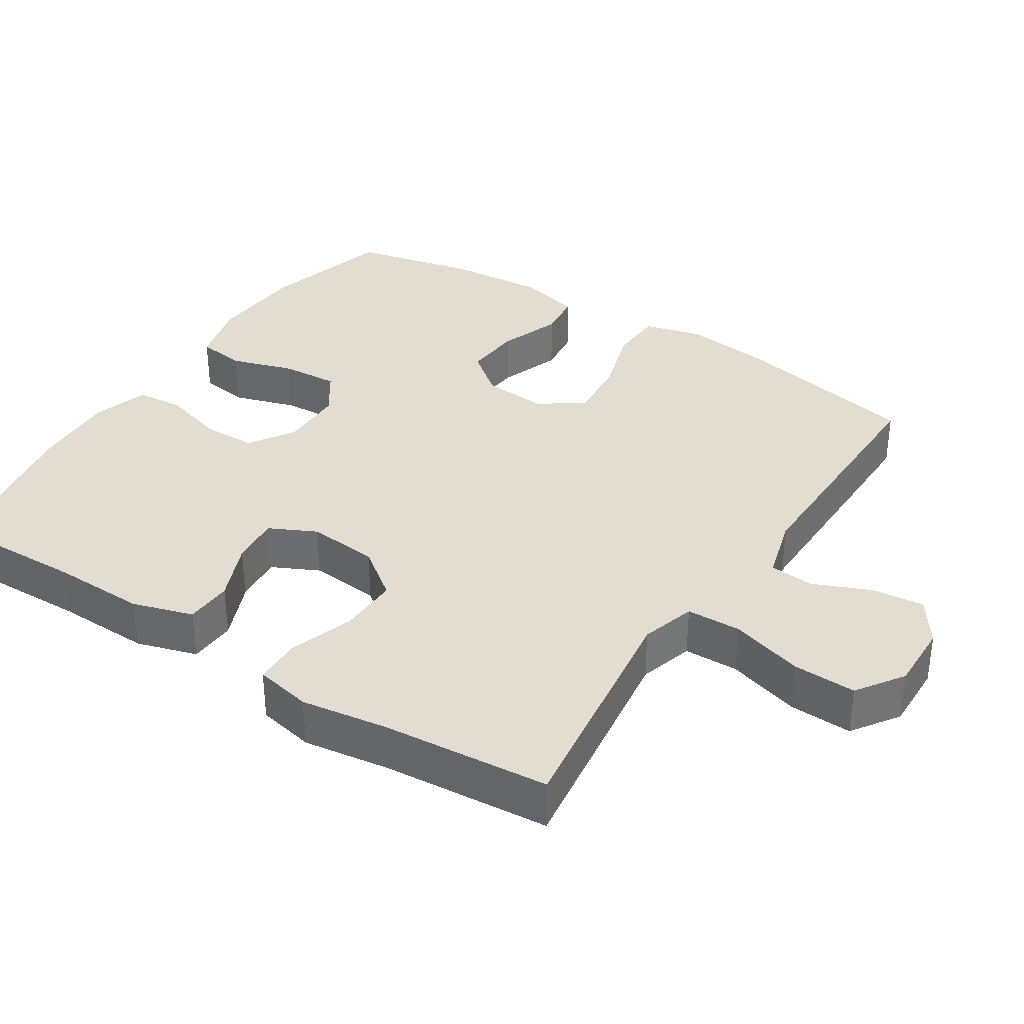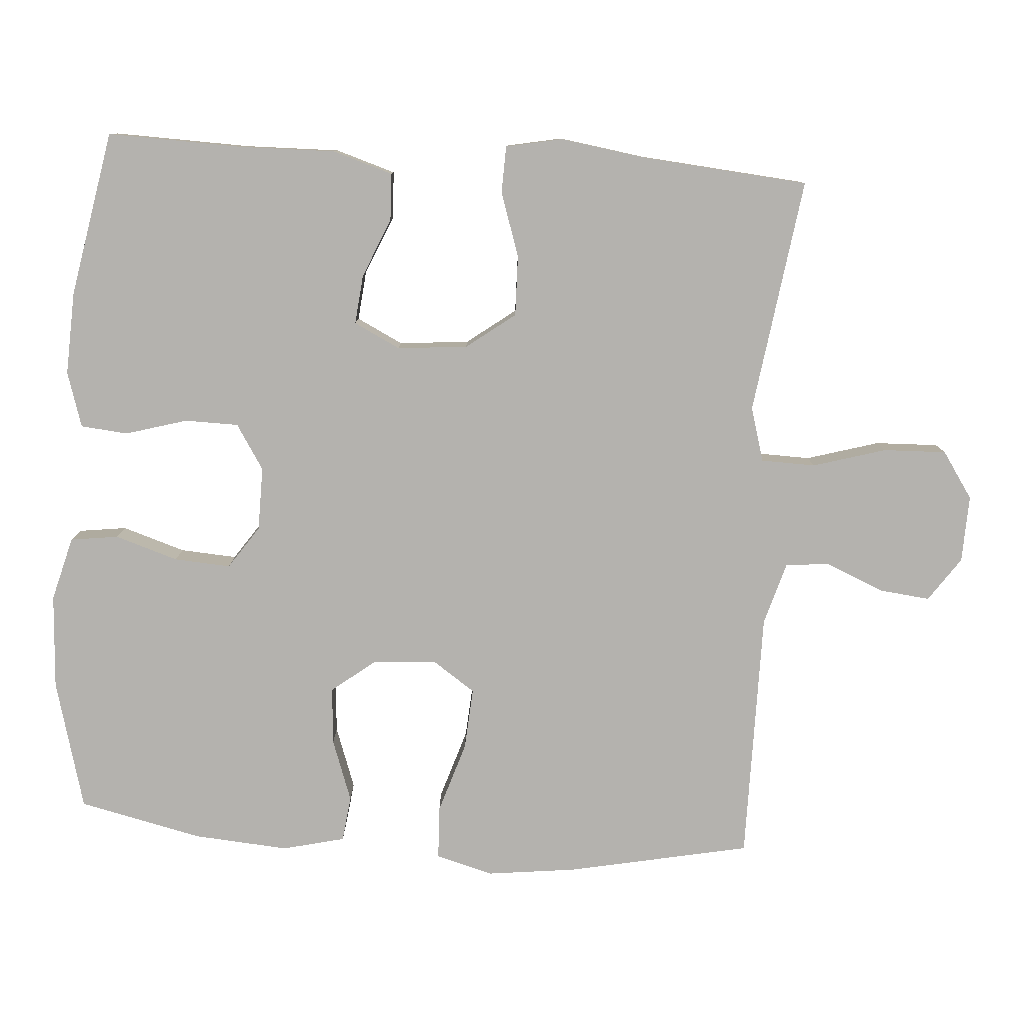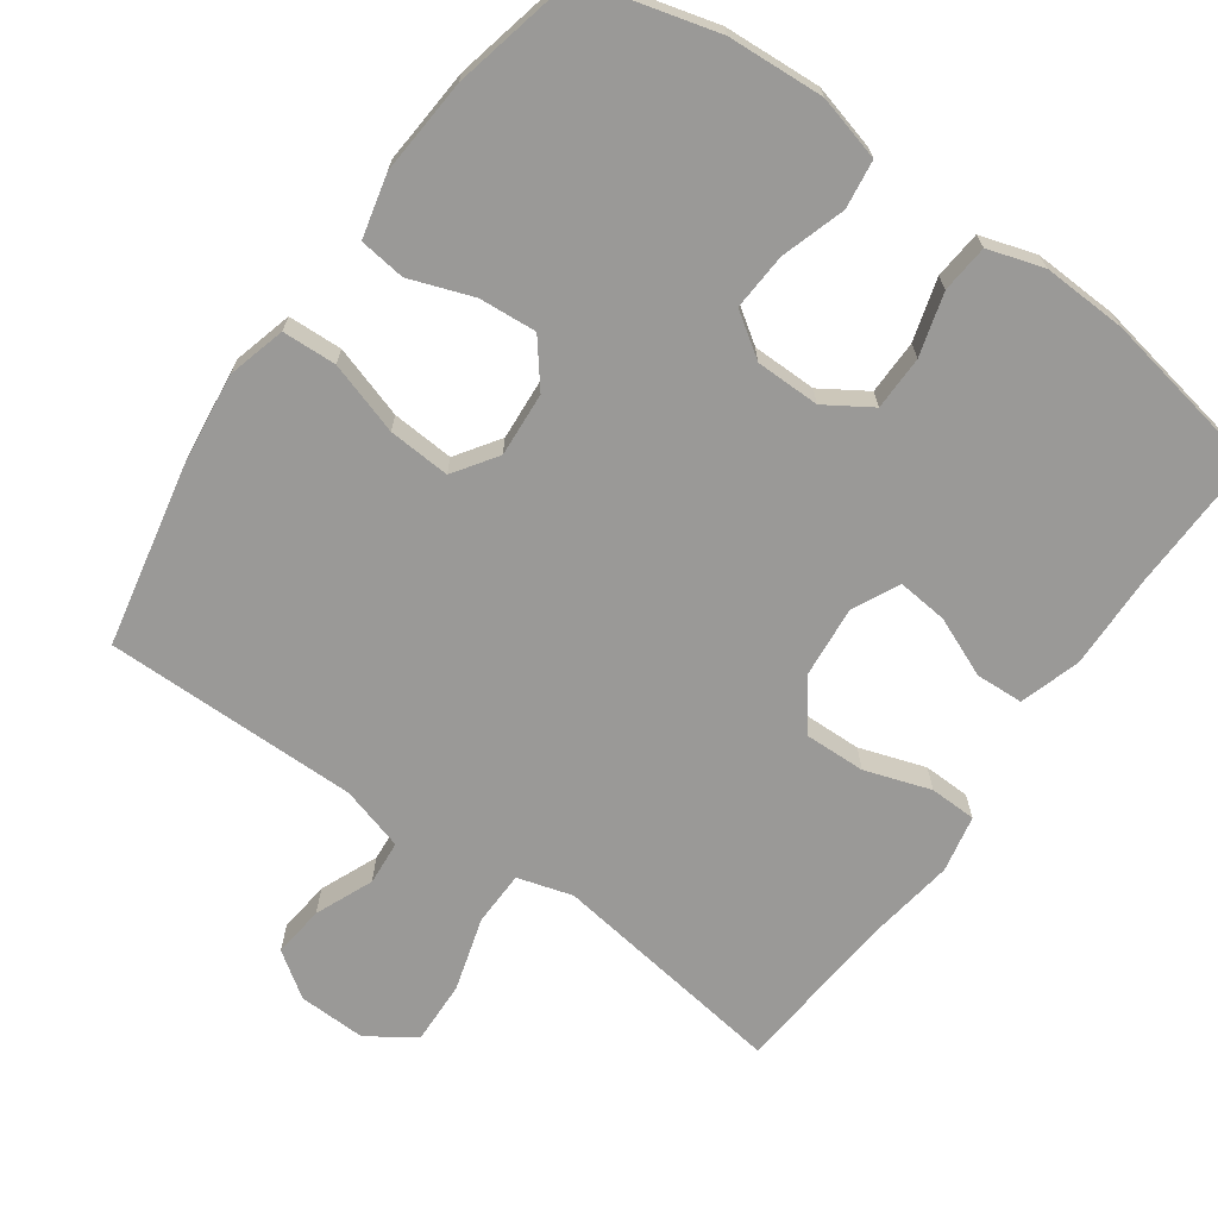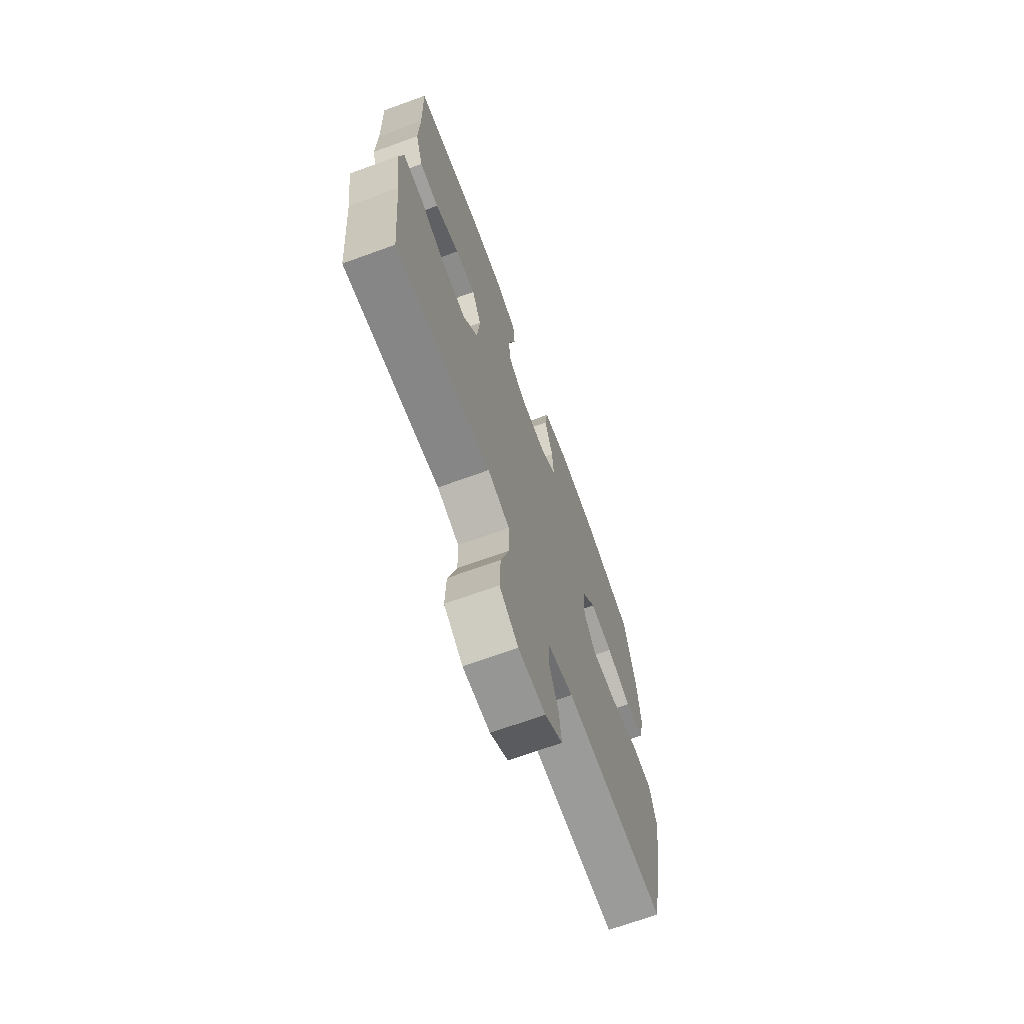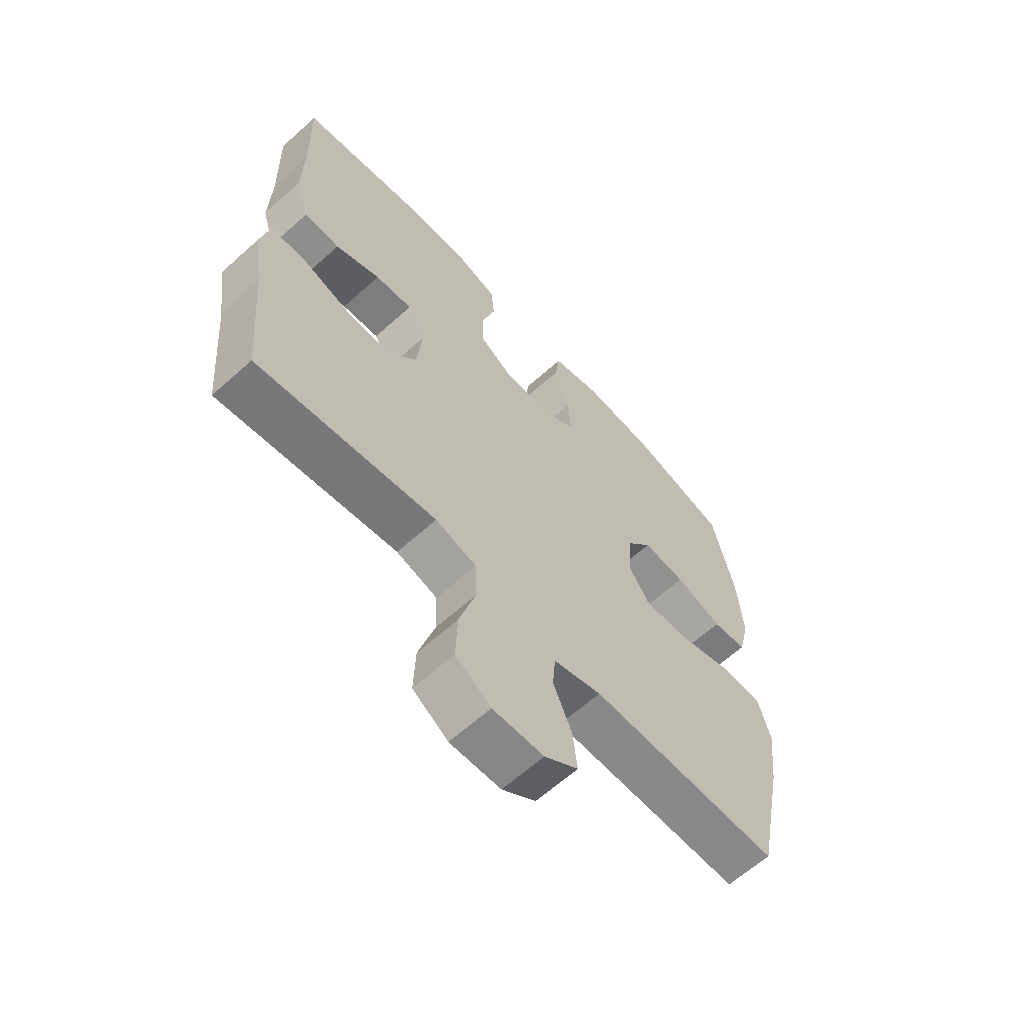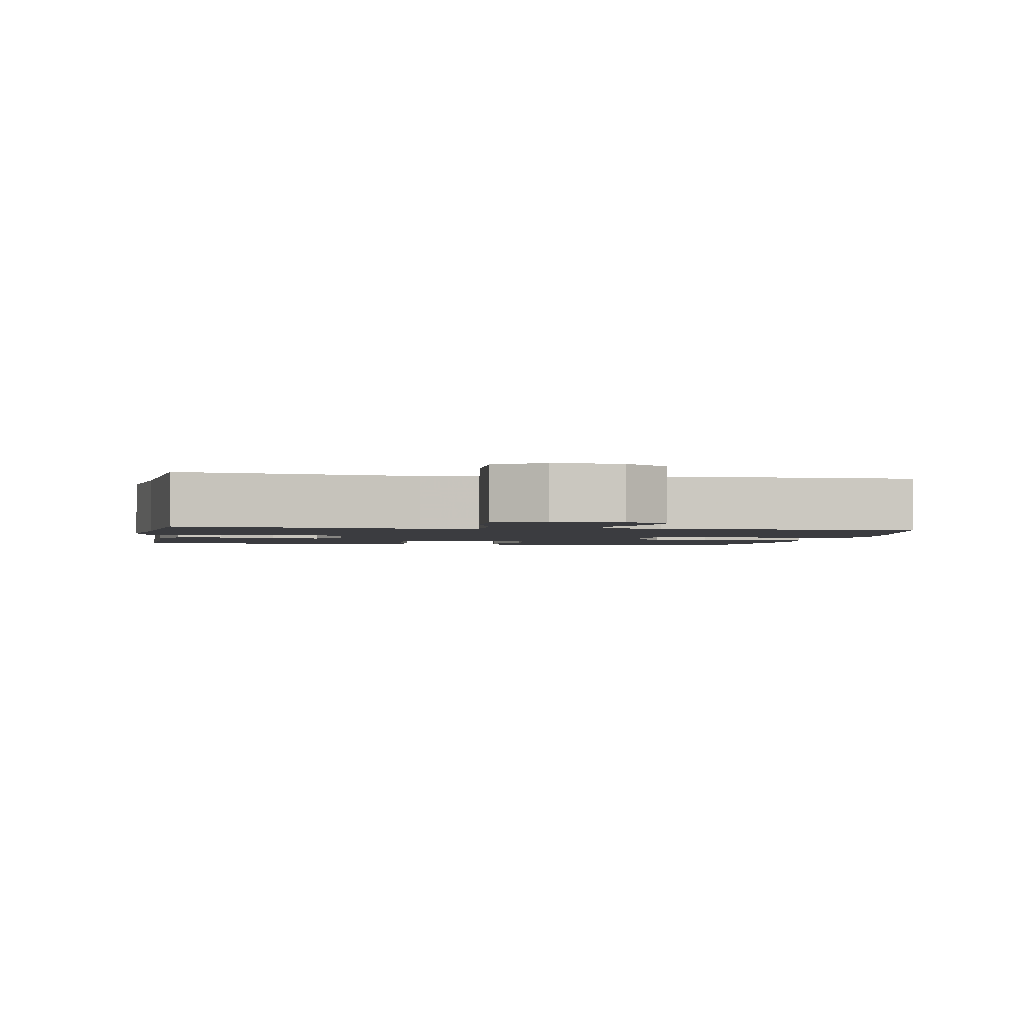
<metadata>
{"format":"obj","ext":"obj","renderer":"f3d","projection":"perspective","resolution":1024,"background":"white","views":[{"elev":35.1,"azim":123.0,"up":"+Y"},{"elev":-79.8,"azim":86.0,"up":"+Y"},{"elev":-69.0,"azim":-35.3,"up":"+Y"},{"elev":-69.4,"azim":110.0,"up":"+Z"},{"elev":-63.2,"azim":132.3,"up":"+Z"},{"elev":-2.0,"azim":169.9,"up":"+Y"}]}
</metadata>
<code>
v -0.5 0.07 0.5
v -0.318 0.07 0.549
v -0.185 0.07 0.557
v -0.095 0.07 0.533
v -0.086 0.07 0.466
v -0.114 0.07 0.378
v -0.119 0.07 0.299
v -0.059 0.07 0.258
v 0.03 0.07 0.257
v 0.093 0.07 0.297
v 0.094 0.07 0.372
v 0.069 0.07 0.458
v 0.075 0.07 0.524
v 0.152 0.07 0.548
v 0.268 0.07 0.543
v 0.5 0.07 0.5
v 0.495 0.07 0.309
v 0.498 0.07 0.178
v 0.472 0.07 0.094
v 0.406 0.07 0.091
v 0.323 0.07 0.126
v 0.254 0.07 0.133
v 0.222 0.07 0.068
v 0.231 0.07 -0.03
v 0.282 0.07 -0.098
v 0.366 0.07 -0.096
v 0.457 0.07 -0.066
v 0.522 0.07 -0.068
v 0.538 0.07 -0.147
v 0.52 0.07 -0.268
v 0.5 0.07 -0.5
v 0.289 0.07 -0.47
v 0.17 0.07 -0.453
v 0.094 0.07 -0.475
v 0.092 0.07 -0.551
v 0.122 0.07 -0.653
v 0.125 0.07 -0.741
v 0.06 0.07 -0.785
v -0.034 0.07 -0.782
v -0.096 0.07 -0.739
v -0.088 0.07 -0.667
v -0.054 0.07 -0.587
v -0.059 0.07 -0.525
v -0.148 0.07 -0.499
v -0.5 0.07 -0.5
v -0.552 0.07 -0.245
v -0.567 0.07 -0.12
v -0.545 0.07 -0.039
v -0.47 0.07 -0.036
v -0.37 0.07 -0.068
v -0.284 0.07 -0.074
v -0.243 0.07 -0.014
v -0.249 0.07 0.075
v -0.297 0.07 0.136
v -0.377 0.07 0.13
v -0.464 0.07 0.099
v -0.528 0.07 0.107
v -0.549 0.07 0.194
v -0.539 0.07 0.327
v -0.5 0 0.5
v -0.318 0 0.549
v -0.185 0 0.557
v -0.095 0 0.533
v -0.086 0 0.466
v -0.114 0 0.378
v -0.119 0 0.299
v -0.059 0 0.258
v 0.03 0 0.257
v 0.093 0 0.297
v 0.094 0 0.372
v 0.069 0 0.458
v 0.075 0 0.524
v 0.152 0 0.548
v 0.268 0 0.543
v 0.5 0 0.5
v 0.495 0 0.309
v 0.498 0 0.178
v 0.472 0 0.094
v 0.406 0 0.091
v 0.323 0 0.126
v 0.254 0 0.133
v 0.222 0 0.068
v 0.231 0 -0.03
v 0.282 0 -0.098
v 0.366 0 -0.096
v 0.457 0 -0.066
v 0.522 0 -0.068
v 0.538 0 -0.147
v 0.52 0 -0.268
v 0.5 0 -0.5
v 0.289 0 -0.47
v 0.17 0 -0.453
v 0.094 0 -0.475
v 0.092 0 -0.551
v 0.122 0 -0.653
v 0.125 0 -0.741
v 0.06 0 -0.785
v -0.034 0 -0.782
v -0.096 0 -0.739
v -0.088 0 -0.667
v -0.054 0 -0.587
v -0.059 0 -0.525
v -0.148 0 -0.499
v -0.5 0 -0.5
v -0.552 0 -0.245
v -0.567 0 -0.12
v -0.545 0 -0.039
v -0.47 0 -0.036
v -0.37 0 -0.068
v -0.284 0 -0.074
v -0.243 0 -0.014
v -0.249 0 0.075
v -0.297 0 0.136
v -0.377 0 0.13
v -0.464 0 0.099
v -0.528 0 0.107
v -0.549 0 0.194
v -0.539 0 0.327
f 55 56 57 58
f 54 55 58 59
f 47 48 49 50
f 47 50 51
f 44 45 46 47
f 43 44 47 51
f 39 40 41 42
f 39 42 43
f 38 39 43
f 35 36 37 38
f 34 35 38 43
f 30 31 32 33
f 30 33 34
f 26 27 28 29
f 25 26 29 30
f 18 19 20 21
f 17 18 21 22
f 16 17 22
f 15 16 22
f 14 15 22 23
f 11 12 13 14
f 10 11 14 23
f 3 4 5 6
f 3 6 7
f 2 3 7
f 54 59 1 2
f 53 54 2 7
f 52 53 7 8
f 34 43 51 52
f 25 30 34 52
f 24 25 52 8
f 9 10 23 24
f 8 9 24
f 117 116 115 114
f 118 117 114 113
f 109 108 107 106
f 110 109 106
f 106 105 104 103
f 110 106 103 102
f 101 100 99 98
f 102 101 98
f 102 98 97
f 97 96 95 94
f 102 97 94 93
f 92 91 90 89
f 93 92 89
f 88 87 86 85
f 89 88 85 84
f 80 79 78 77
f 81 80 77 76
f 81 76 75
f 81 75 74
f 82 81 74 73
f 73 72 71 70
f 82 73 70 69
f 65 64 63 62
f 66 65 62
f 66 62 61
f 61 60 118 113
f 66 61 113 112
f 67 66 112 111
f 111 110 102 93
f 111 93 89 84
f 67 111 84 83
f 83 82 69 68
f 83 68 67
f 1 60 61 2
f 2 61 62 3
f 3 62 63 4
f 4 63 64 5
f 5 64 65 6
f 6 65 66 7
f 7 66 67 8
f 8 67 68 9
f 9 68 69 10
f 10 69 70 11
f 11 70 71 12
f 12 71 72 13
f 13 72 73 14
f 14 73 74 15
f 15 74 75 16
f 16 75 76 17
f 17 76 77 18
f 18 77 78 19
f 19 78 79 20
f 20 79 80 21
f 21 80 81 22
f 22 81 82 23
f 23 82 83 24
f 24 83 84 25
f 25 84 85 26
f 26 85 86 27
f 27 86 87 28
f 28 87 88 29
f 29 88 89 30
f 30 89 90 31
f 31 90 91 32
f 32 91 92 33
f 33 92 93 34
f 34 93 94 35
f 35 94 95 36
f 36 95 96 37
f 37 96 97 38
f 38 97 98 39
f 39 98 99 40
f 40 99 100 41
f 41 100 101 42
f 42 101 102 43
f 43 102 103 44
f 44 103 104 45
f 45 104 105 46
f 46 105 106 47
f 47 106 107 48
f 48 107 108 49
f 49 108 109 50
f 50 109 110 51
f 51 110 111 52
f 52 111 112 53
f 53 112 113 54
f 54 113 114 55
f 55 114 115 56
f 56 115 116 57
f 57 116 117 58
f 58 117 118 59
f 59 118 60 1

</code>
